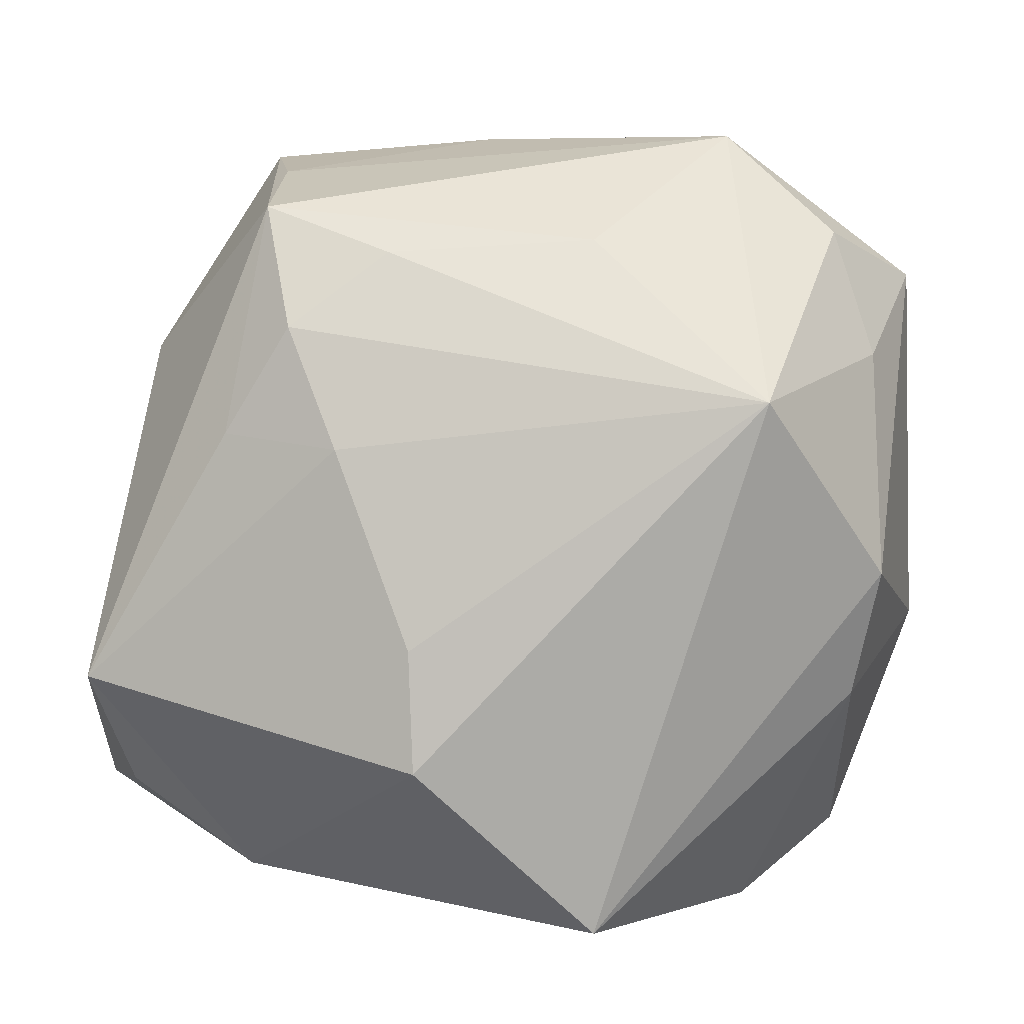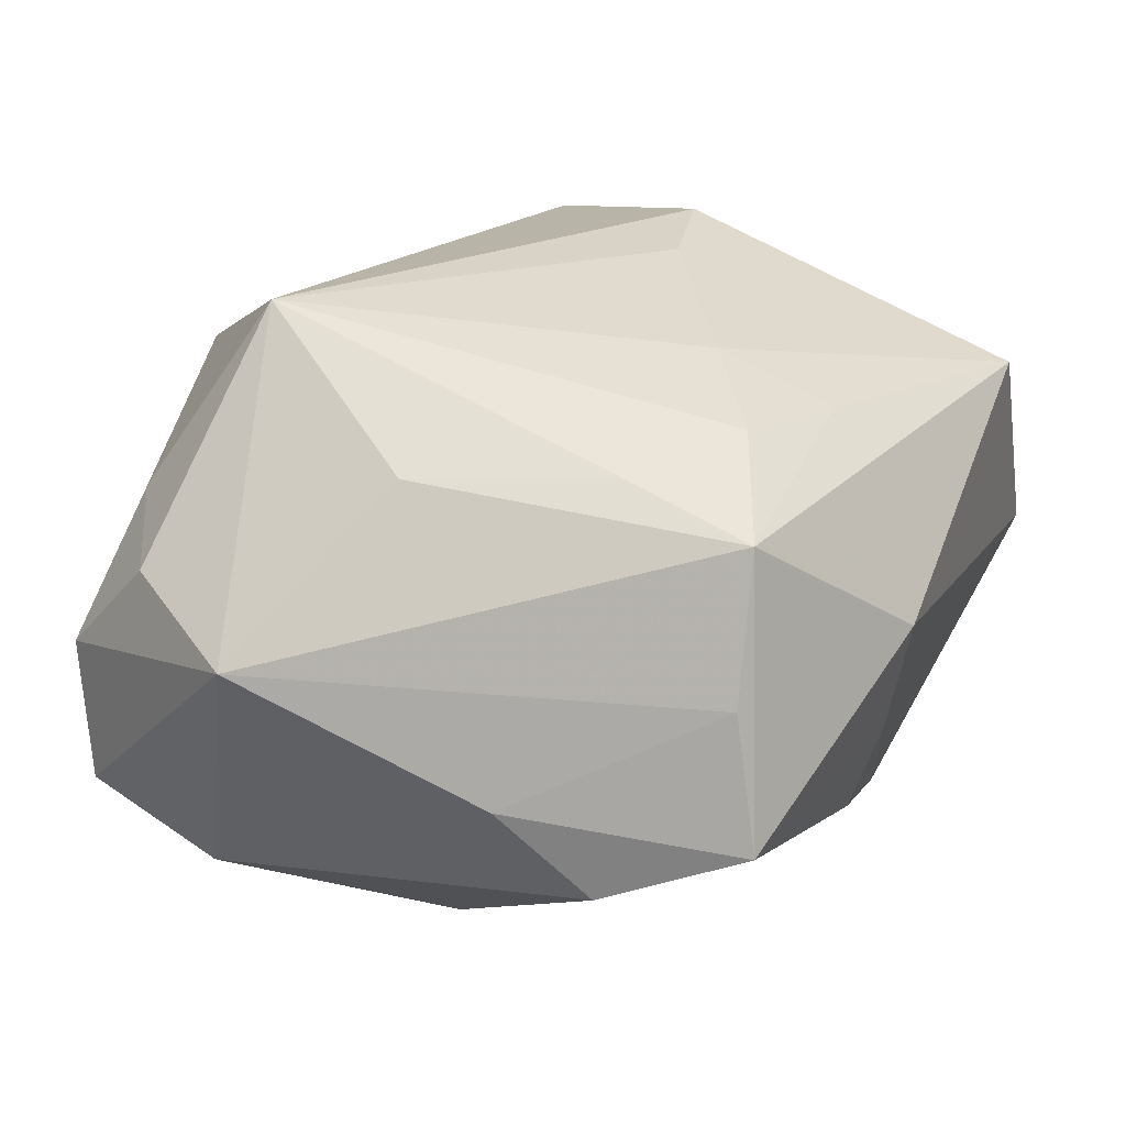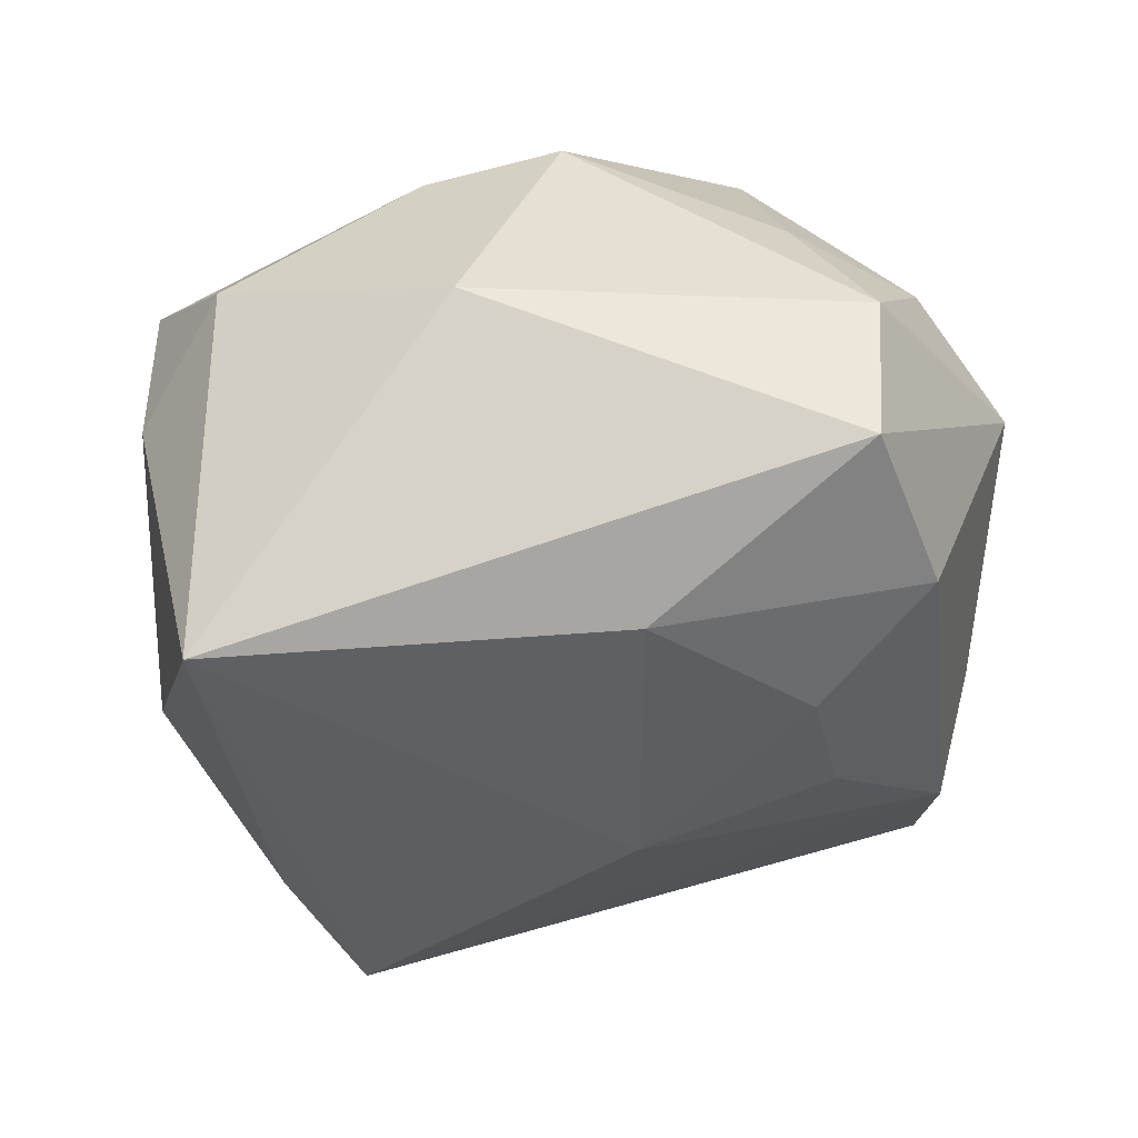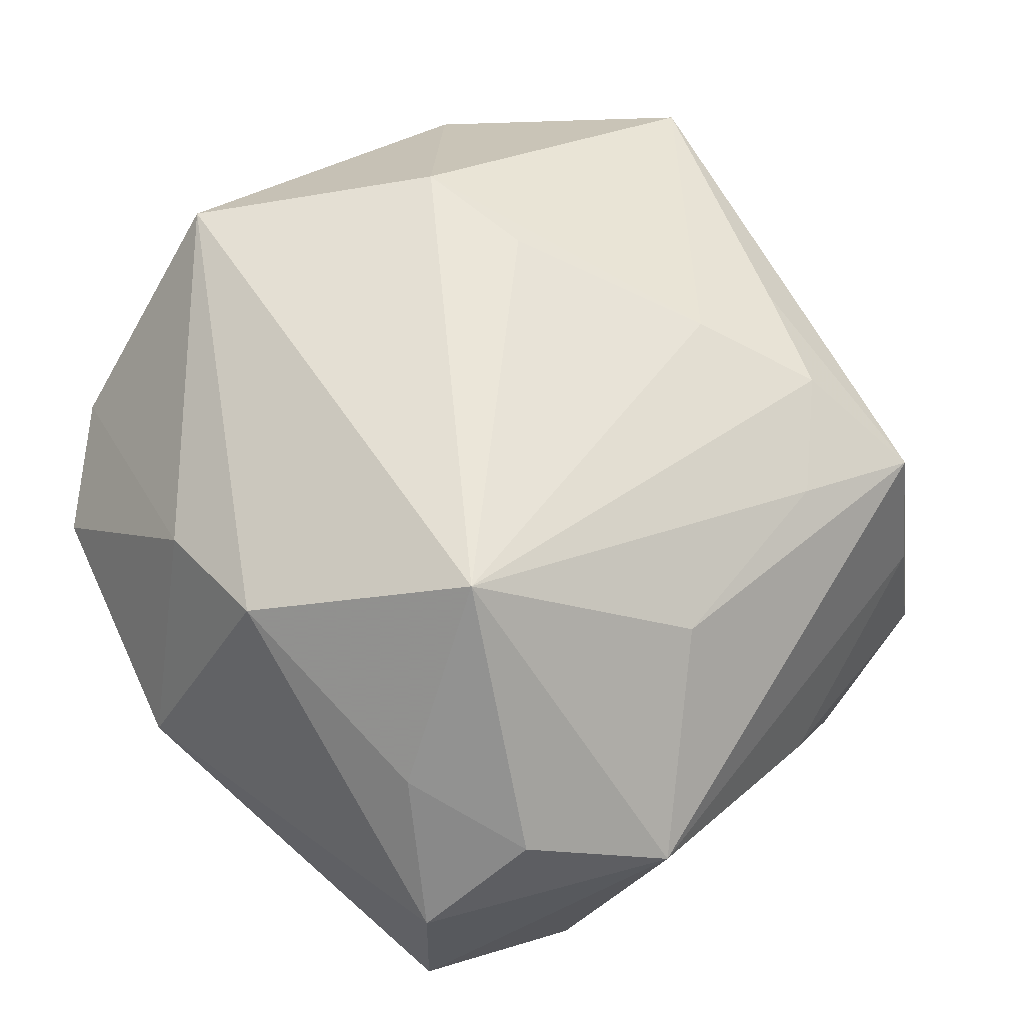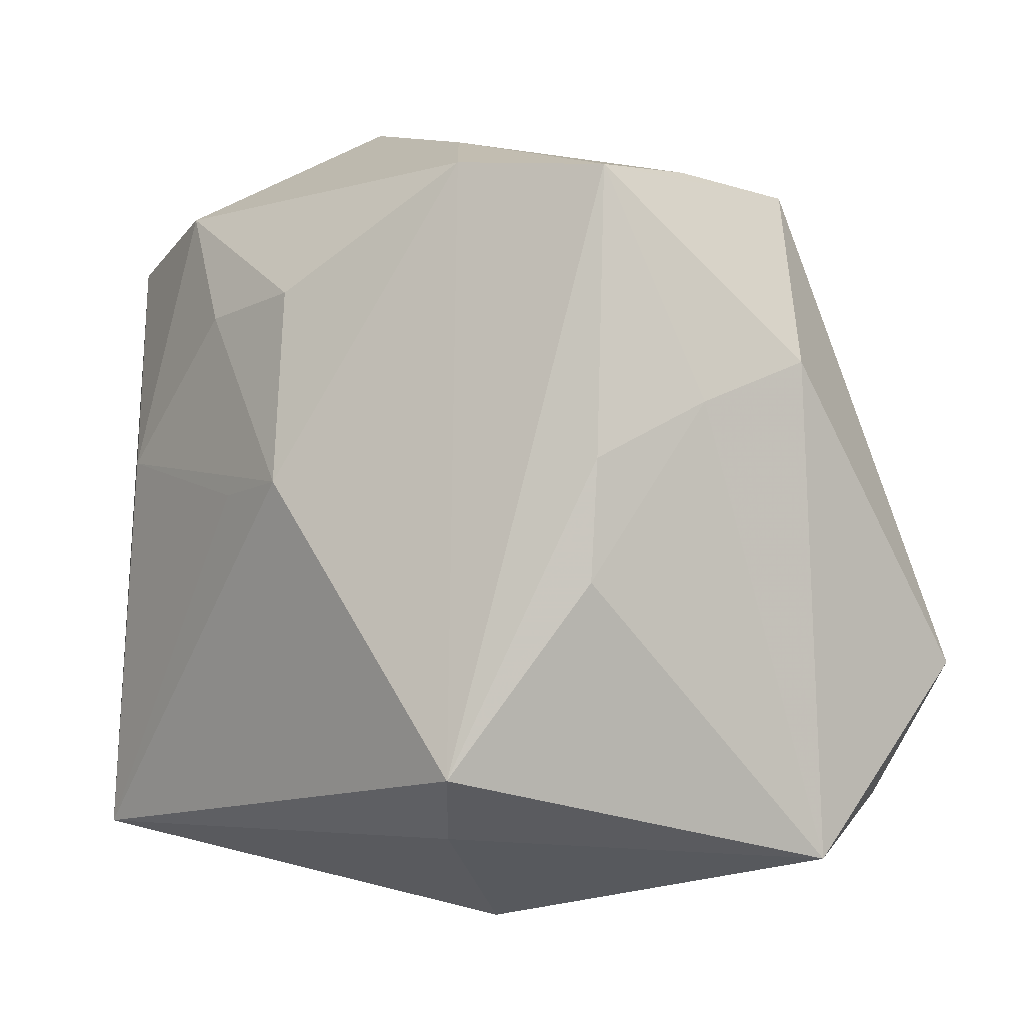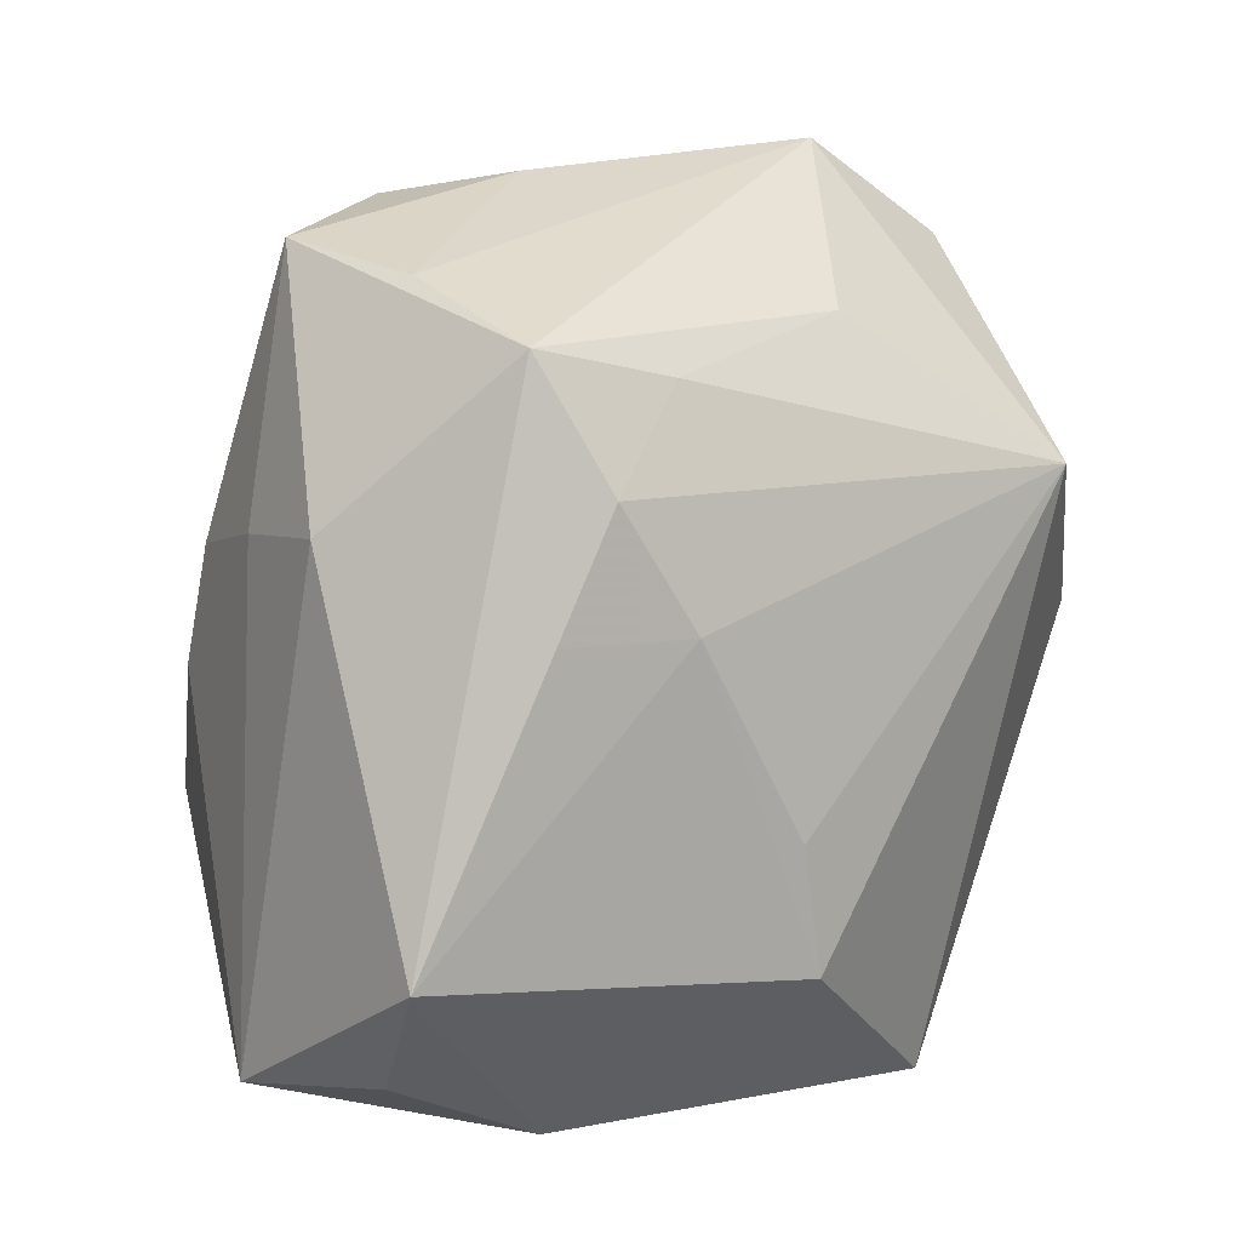
<metadata>
{"format":"obj","ext":"obj","renderer":"f3d","projection":"perspective","resolution":1024,"background":"white","views":[{"elev":10.7,"azim":0.0,"up":"+Y"},{"elev":19.0,"azim":-167.4,"up":"+Z"},{"elev":-37.9,"azim":87.5,"up":"+Z"},{"elev":55.4,"azim":131.0,"up":"+Z"},{"elev":8.6,"azim":-134.7,"up":"+Y"},{"elev":22.3,"azim":-44.9,"up":"+Y"}]}
</metadata>
<code>
v 0.003105 0.02864 -0.02769
v -0.004237 0.04435 -0.009262
v -0.03427 0.01369 -0.01909
v 0.02295 -0.03981 -0.002826
v 0.006754 -0.03646 0.032
v 0.01509 0.02526 -0.02767
v -0.01356 0.04231 -0.01824
v 0.03483 -0.03247 0.004741
v -0.01464 0.03382 0.02085
v -0.001592 0.009498 -0.0335
v 0.02841 0.008192 -0.02891
v -0.012 -0.03981 -0.01128
v -0.04088 0.02207 0.004294
v 0.006741 0.03501 0.01979
v -0.04809 -0.02817 0.0002547
v 0.02189 0.0451 0.002705
v 0.03316 0.03501 0.008701
v 0.007356 0.007033 -0.03241
v -0.03819 0.01868 -0.007629
v -0.02783 -0.01752 -0.0335
v -0.03551 0.001644 -0.02119
v 0.02825 -0.03275 -0.0335
v -0.04347 -0.02479 0.0146
v 0.04282 0.02944 -0.001417
v -0.0288 0.04219 -0.01254
v 0.02413 -0.03935 0.01111
v 0.02661 0.03557 -0.02127
v 0.04448 -0.009784 -0.002709
v -0.01991 0.0143 0.02879
v -0.02487 0.02639 0.02416
v -0.03164 0.01524 0.02378
v 0.03467 -0.01347 0.02051
v -0.01235 -0.005589 0.03413
v -0.02749 0.03826 0.01668
v 0.03711 0.0002408 0.02354
v 0.04203 0.02846 -0.01677
v -0.02669 0.04119 0.001608
v -0.02081 -0.0262 -0.02678
v -0.04703 -0.01115 0.02247
v 0.03713 0.02222 0.01319
v 0.02397 0.01971 0.03266
v -0.01187 -0.01801 0.03596
v -0.03016 -0.03287 0.01967
f 13 15 39
f 10 22 20
f 21 20 15
f 5 12 26
f 14 41 16
f 43 12 5
f 15 12 43
f 5 41 42
f 42 43 5
f 39 43 42
f 27 1 7
f 7 1 10
f 10 20 7
f 7 20 25
f 38 20 22
f 22 12 38
f 15 20 38
f 38 12 15
f 13 25 19
f 19 15 13
f 19 21 15
f 4 12 22
f 4 26 12
f 34 25 13
f 13 39 34
f 34 14 16
f 23 39 15
f 15 43 23
f 23 43 39
f 18 22 10
f 10 11 18
f 18 11 22
f 27 11 6
f 6 1 27
f 6 11 10
f 10 1 6
f 16 27 2
f 27 7 2
f 2 7 25
f 3 19 25
f 21 19 3
f 25 20 3
f 20 21 3
f 41 14 9
f 14 34 9
f 36 11 27
f 36 27 16
f 16 24 36
f 22 11 36
f 16 41 17
f 17 24 16
f 35 41 5
f 25 34 37
f 37 2 25
f 37 34 16
f 16 2 37
f 39 42 29
f 41 35 40
f 40 35 24
f 40 17 41
f 24 17 40
f 5 26 32
f 32 35 5
f 30 9 34
f 41 9 30
f 30 29 41
f 33 42 41
f 41 29 33
f 33 29 42
f 8 32 26
f 8 4 22
f 26 4 8
f 39 29 31
f 29 30 31
f 31 34 39
f 31 30 34
f 22 36 28
f 28 8 22
f 28 36 24
f 24 35 28
f 35 32 28
f 32 8 28

</code>
